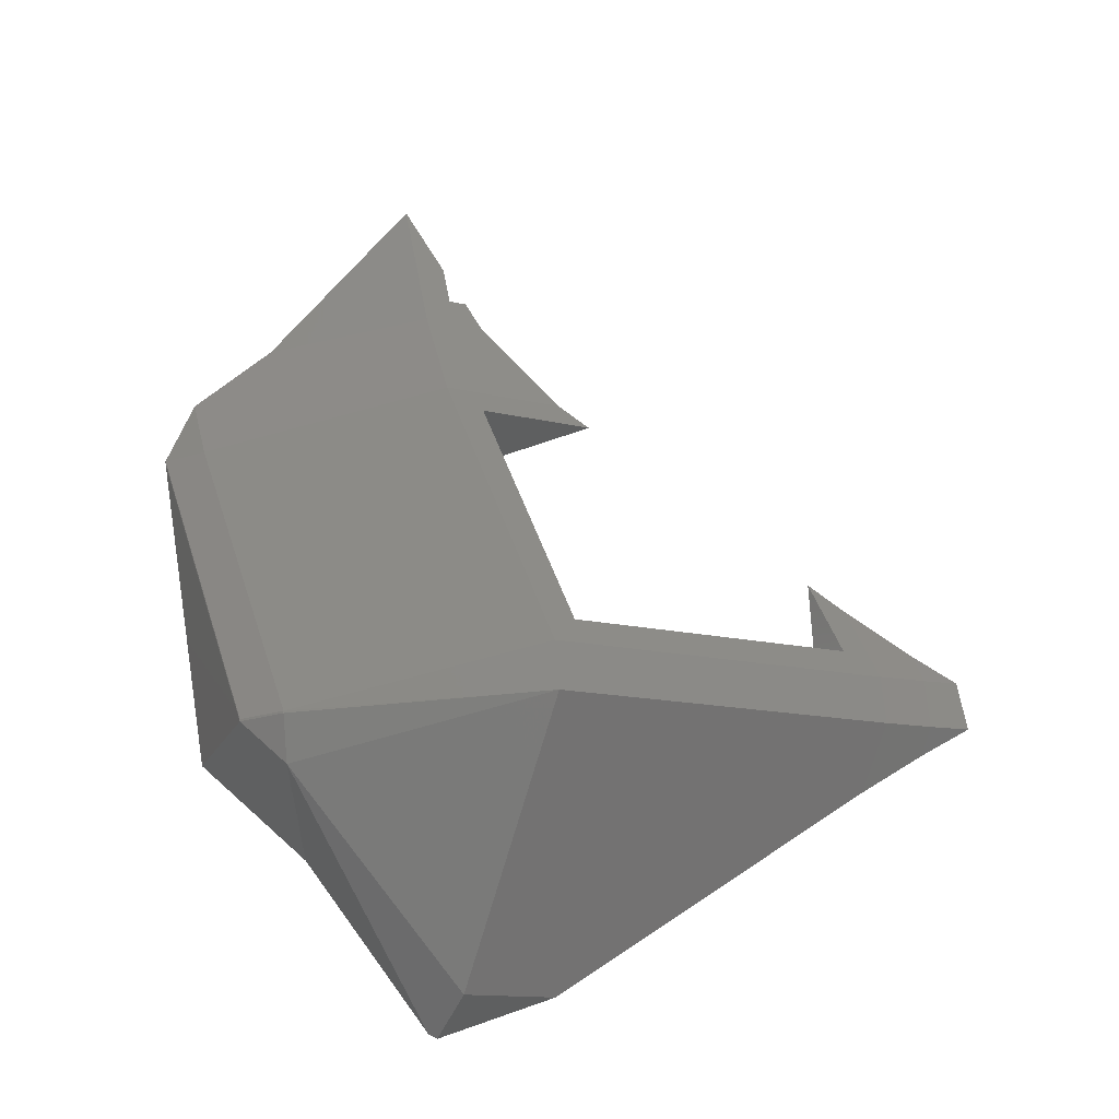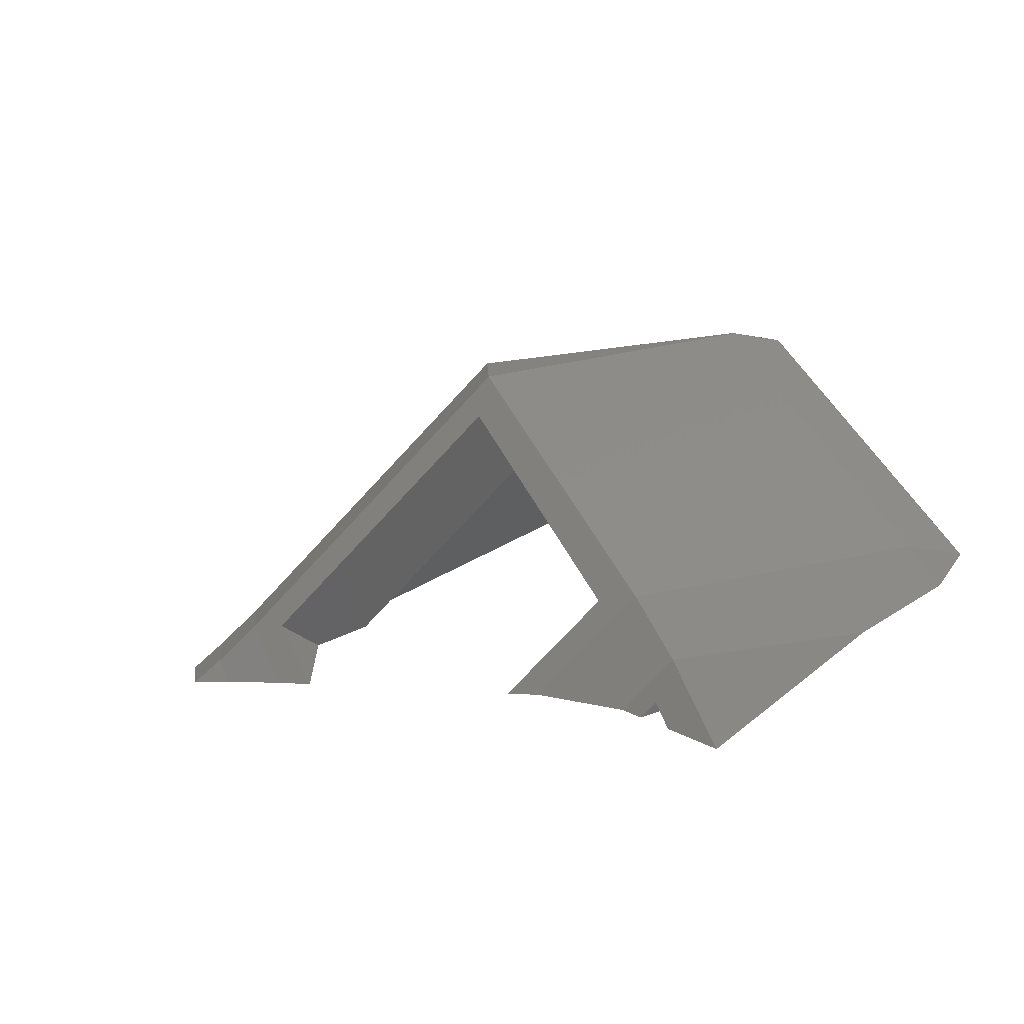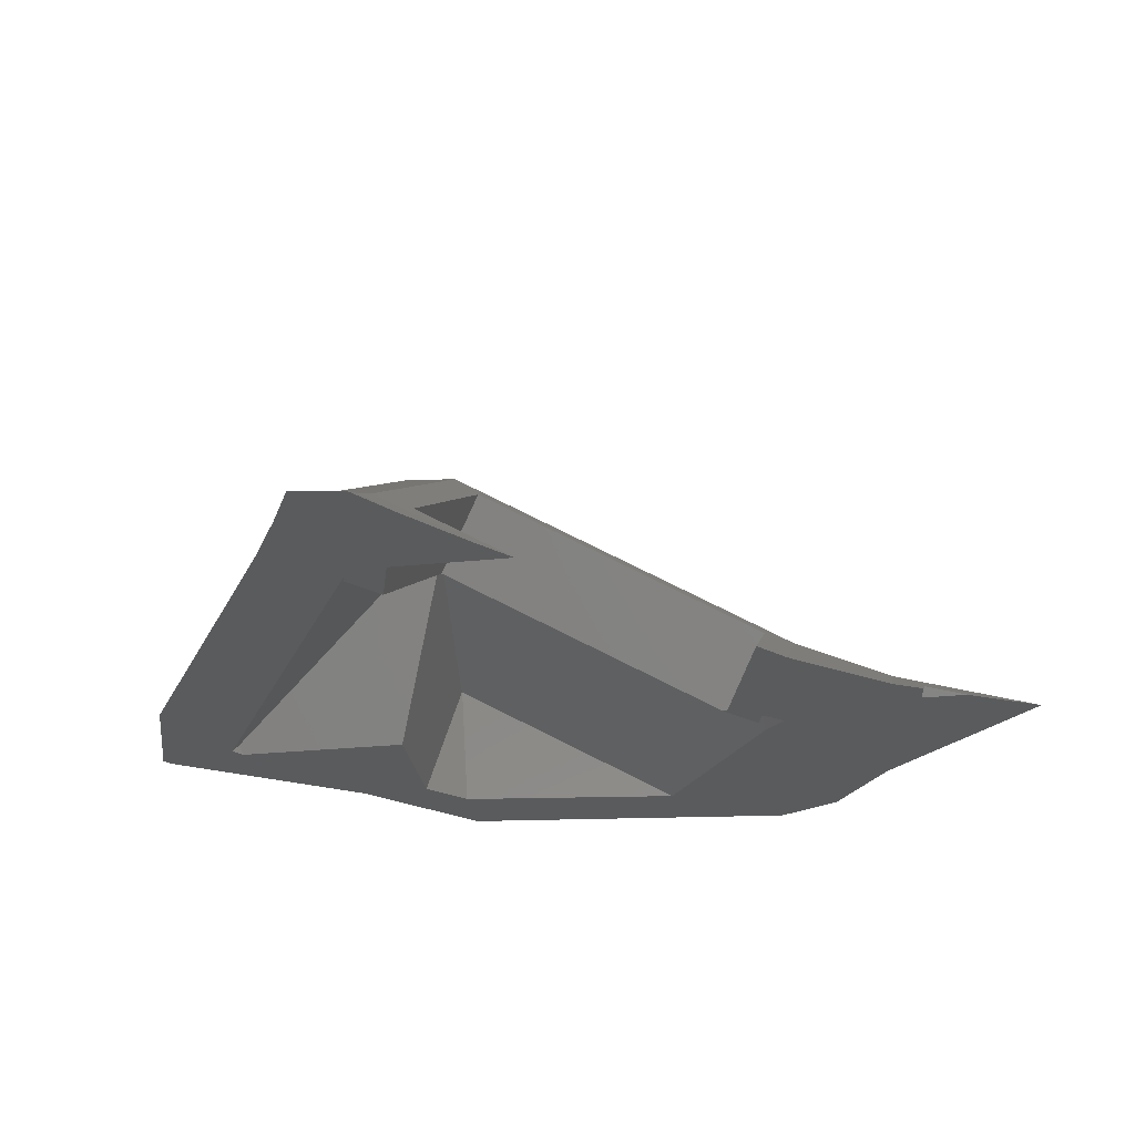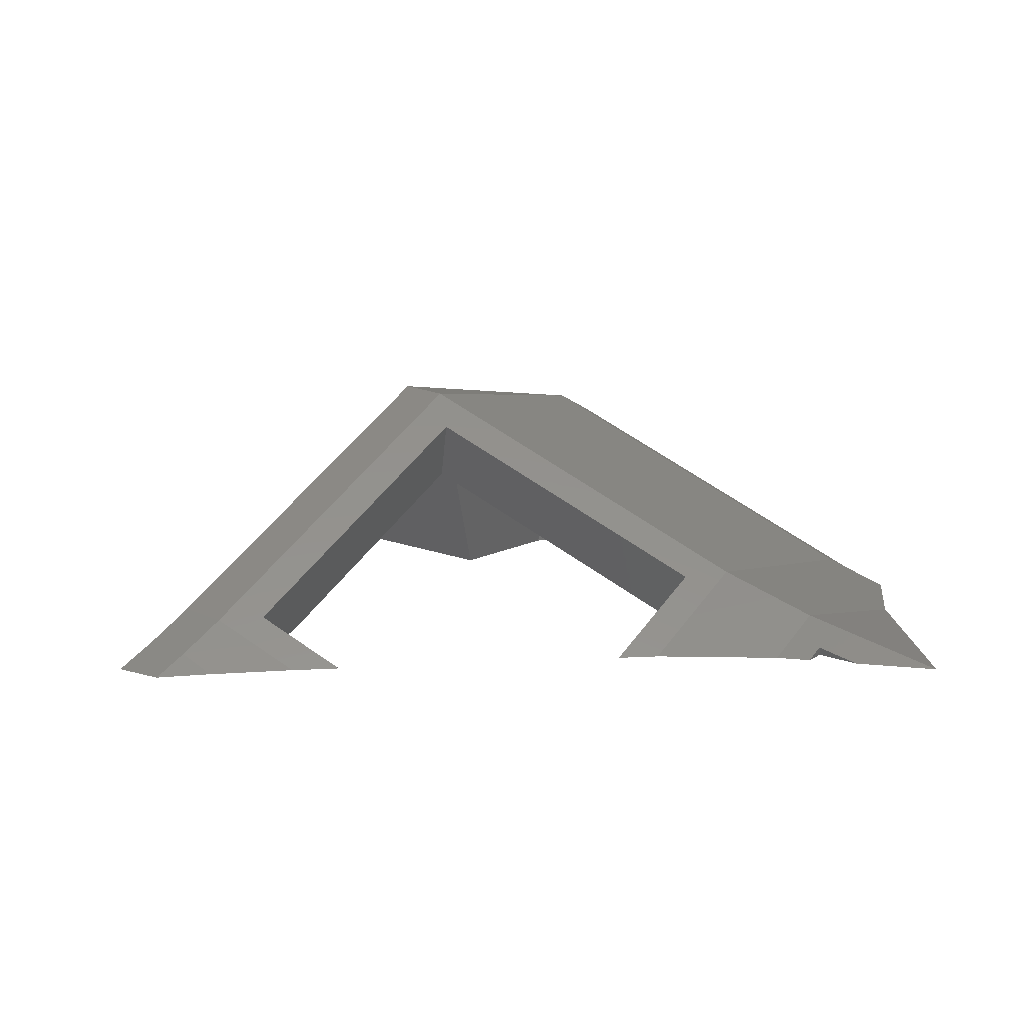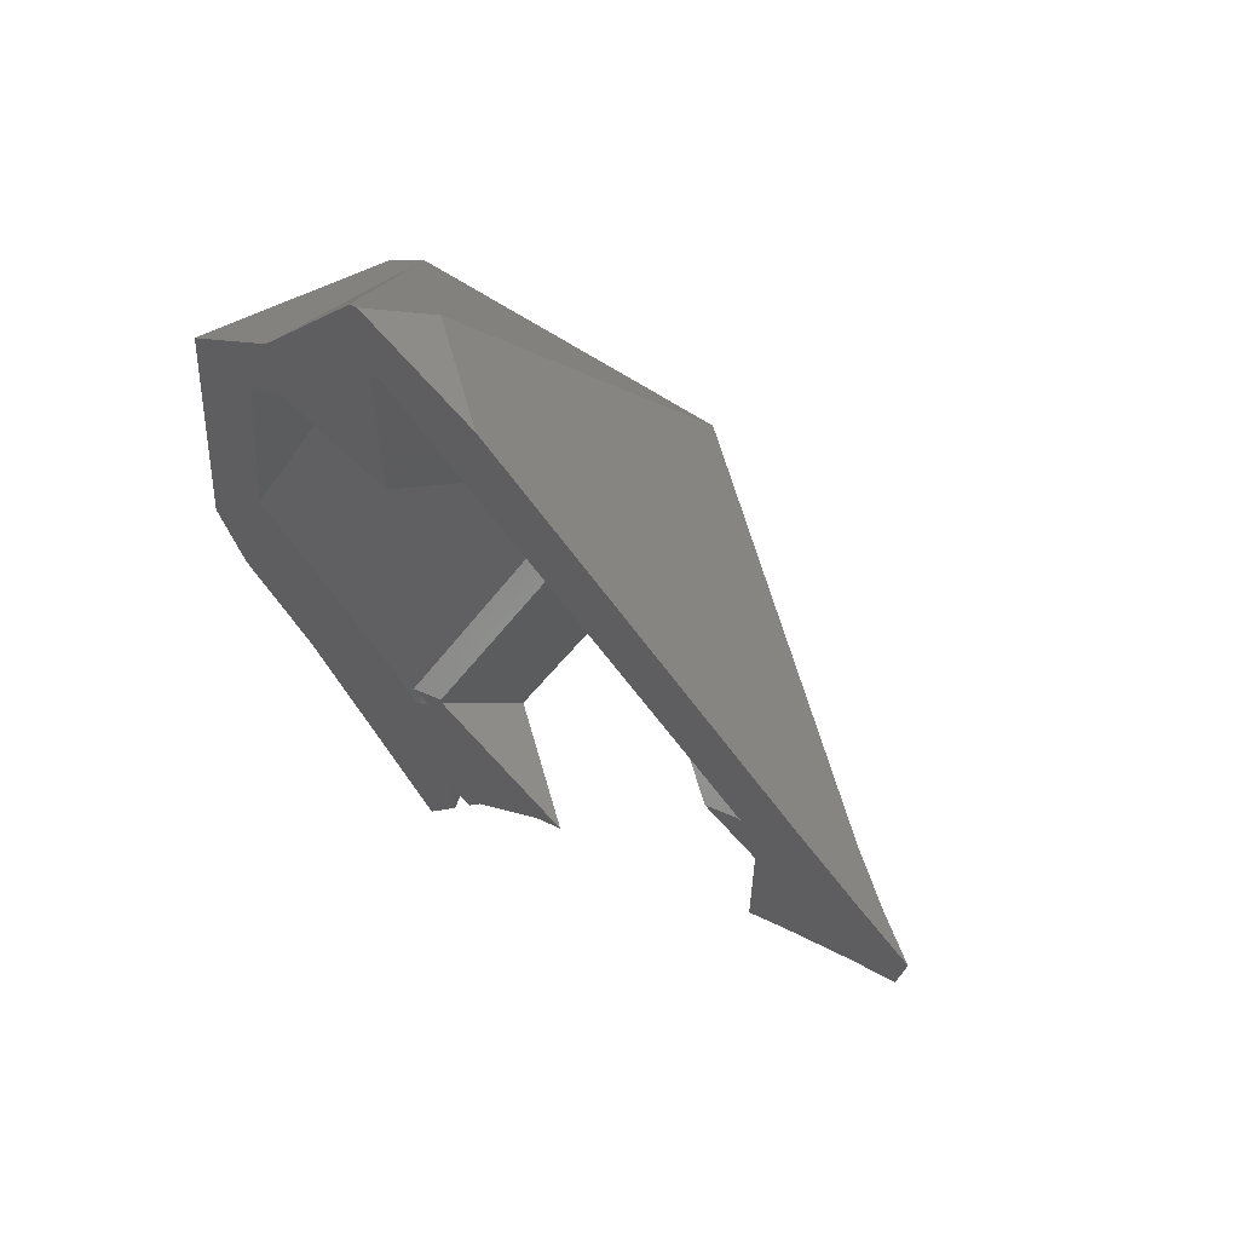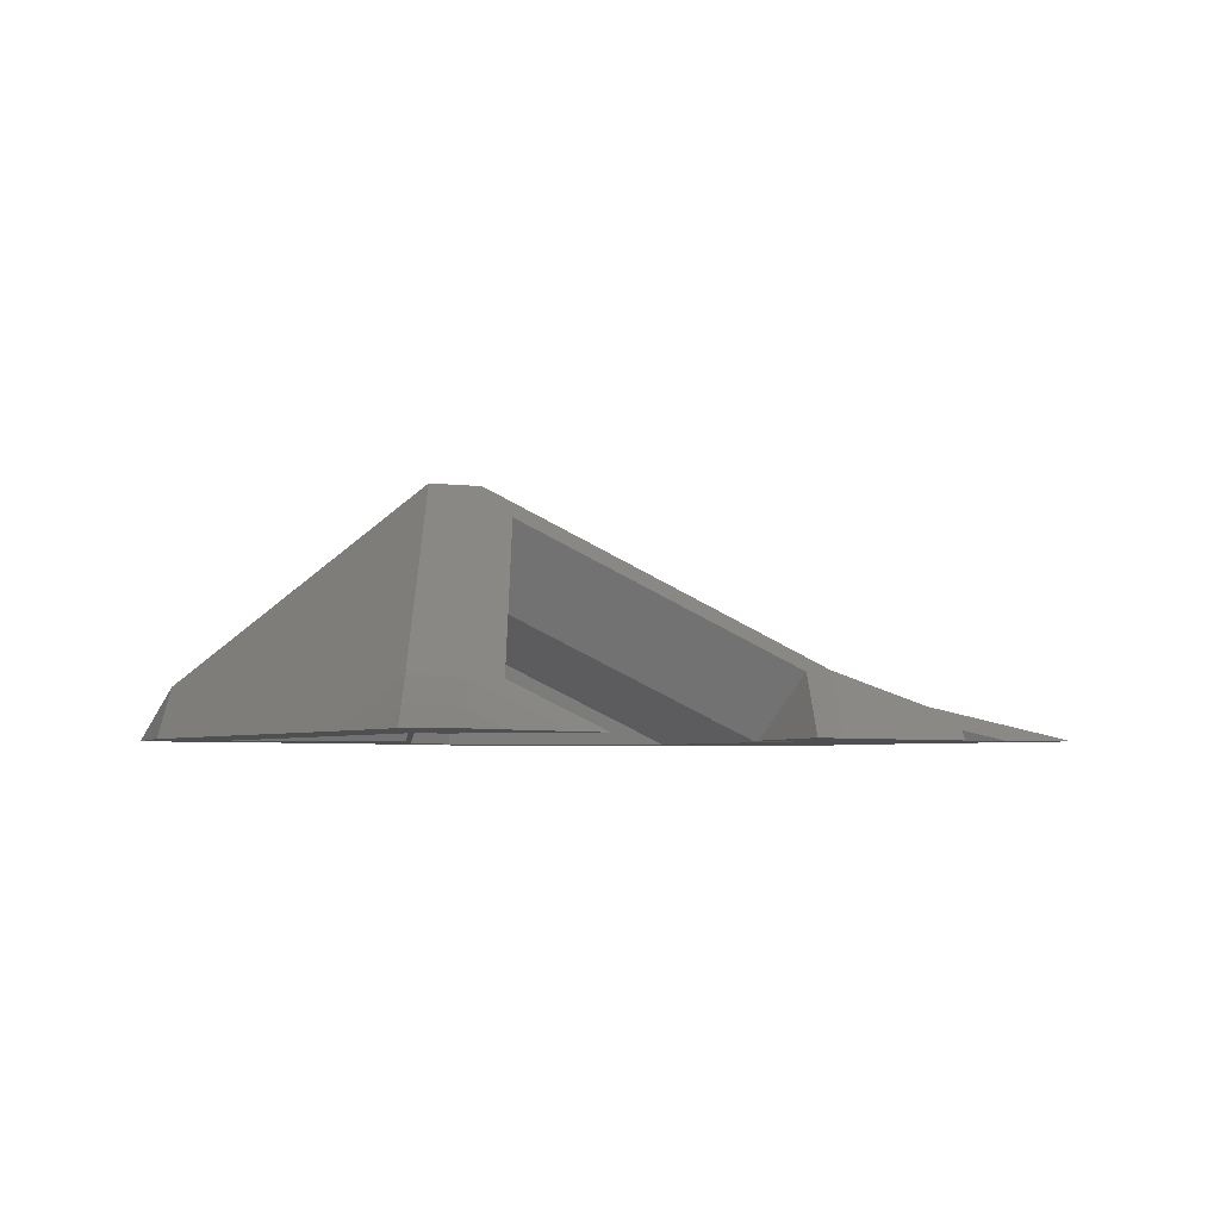
<metadata>
{"format":"stl","ext":"stl","renderer":"f3d","projection":"perspective","resolution":1024,"background":"white","views":[{"elev":71.4,"azim":176.9,"up":"+Z"},{"elev":-72.4,"azim":17.6,"up":"+Y"},{"elev":-26.4,"azim":-80.6,"up":"+Z"},{"elev":13.7,"azim":-48.0,"up":"+Z"},{"elev":62.9,"azim":-135.7,"up":"+Y"},{"elev":-3.9,"azim":-90.9,"up":"+Z"}]}
</metadata>
<code>
# stl→obj: 153 verts, 316 faces
v 53.9 49.13 52.99
v 56.77 49.04 54.6
v 56.81 49.09 54.65
v 56.85 49.04 54.64
v 57.13 48.07 54.16
v 61.19 37.29 44.15
v 61.19 37.46 44.15
v 61.21 37.52 44.15
v 62.78 36.16 44.15
v 61.19 37.54 44.15
v 54.95 34.94 44.15
v 54.47 35.36 44.15
v 62.13 35.84 44.15
v 62.03 35.81 44.15
v 55.87 34.14 44.15
v 55.88 34.14 44.15
v 62.22 35.58 44.15
v 58.69 30.74 44.15
v 62.8 34.88 44.15
v 62.82 34.9 44.15
v 69.81 30.54 44.15
v 61.19 28.62 44.15
v 63.42 35.46 44.15
v 63.81 35.83 44.15
v 63.87 35.88 44.15
v 63.82 35.84 44.15
v 59.44 29.84 44.15
v 71.41 41.08 44.15
v 73.54 33.2 44.15
v 62.9 36.06 44.15
v 70.19 51.08 44.15
v 73.31 51.18 44.15
v 68.52 52.75 44.15
v 72.38 52.1 44.15
v 68.51 52.76 44.15
v 68.61 55.87 44.15
v 62.83 52.64 44.15
v 62.78 53.79 44.15
v 62.78 53.98 44.15
v 62.82 52.64 44.15
v 62.78 52.69 44.15
v 62.78 52.64 44.15
v 74.96 36.13 44.15
v 62.78 54.23 44.15
v 62.78 54.88 44.15
v 62.79 60.3 44.15
v 62.27 60.68 44.15
v 63.3 64.01 44.15
v 62.17 60.62 44.15
v 62.8 64.2 44.15
v 61.34 60.15 44.15
v 60.32 59.58 44.15
v 57.55 62.69 44.15
v 52.19 59.53 44.15
v 45.52 51.23 44.15
v 45.39 51.16 44.15
v 42.94 54.09 44.15
v 45.15 51.03 44.15
v 45.19 51.04 44.15
v 44.56 49.12 44.15
v 40.45 52.73 44.15
v 45.5 51.13 44.15
v 46.81 49.99 44.15
v 47 49.83 44.15
v 50.38 58.47 44.15
v 44.56 45.62 44.15
v 42.16 45.97 44.15
v 40.01 47.69 44.15
v 44.56 43.94 44.15
v 43.98 44.44 44.15
v 42.94 45.34 44.15
v 39.86 47.79 44.15
v 39.12 48.34 44.15
v 40.01 52.49 44.15
v 38.16 49.04 44.15
v 37.93 49.93 44.15
v 38.15 49.05 44.15
v 38.04 49.17 44.15
v 38.05 49.13 44.15
v 37.76 51.14 44.15
v 37.74 51.37 44.15
v 62.82 64.21 44.15
v 74.97 36.11 44.15
v 74.95 35.96 44.15
v 74.97 36.09 44.15
v 74.97 35.99 44.15
v 37.73 51.36 44.15
v 65.52 26.06 44.15
v 62.95 23.39 44.15
v 62.92 23.35 44.15
v 62.89 23.4 44.15
v 62.88 23.42 44.15
v 62.87 23.43 44.15
v 62.84 23.48 44.15
v 62.92 64.24 44.15
v 61.72 25.58 44.15
v 61.19 26.58 44.15
v 61.19 27.62 44.15
v 60.16 28.48 44.15
v 60.09 28.62 44.15
v 56.85 49.05 54.65
v 68.61 51.08 52.69
v 56.83 49.13 54.69
v 56.86 49.04 54.65
v 70.61 51.08 51.69
v 68.61 51.18 52.69
v 50.59 49.13 51.08
v 68.61 53.18 51.69
v 70.61 51.18 51.69
v 68.51 51.09 49.15
v 68.53 51.08 49.14
v 61.49 62.69 46.42
v 62.57 60.46 44.54
v 56.76 51.36 54.81
v 58.61 55.92 51.4
v 61.58 62.69 46.47
v 59.17 52.79 50.43
v 58.93 52.26 50.84
v 58.75 50.21 51.19
v 58.83 50.2 51.23
v 58.63 50.08 51.58
v 58.71 50.29 51.22
v 58.73 50.22 51.18
v 58.47 51.13 51.64
v 58.39 51.03 51.79
v 62.61 35.81 44.48
v 61.16 34.14 47.2
v 72.96 36.01 45.15
v 62.05 29.84 45.65
v 62.12 29.84 45.64
v 62.04 29.84 45.65
v 62.03 29.84 45.64
v 74.96 36.01 44.15
v 62.16 28.99 45.46
v 61.07 34.14 47.15
v 61.1 34.14 47.16
v 62.74 35.85 44.46
v 57.77 45.88 53.07
v 58.88 41.73 50.94
v 39.6 51.36 45.02
v 41.78 51.36 46.16
v 39.63 49.99 44.94
v 41.85 49.13 46.04
v 39.66 49.13 44.9
v 39.68 49.04 44.85
v 51.27 49.04 51.42
v 41.86 49.07 46.01
v 60.93 28.48 44.59
v 59.51 35.36 47.05
v 55.91 47.83 53.29
v 57.64 49.83 50.29
v 62.91 36.06 44.15
v 43.44 47.83 46.09
f 1 2 3
f 2 4 3
f 2 5 4
f 6 7 8
f 6 8 9
f 7 10 8
f 6 11 12
f 6 13 14
f 6 15 11
f 6 14 16
f 14 17 18
f 17 19 18
f 19 20 21
f 19 21 22
f 20 23 21
f 23 24 25
f 23 25 21
f 24 26 25
f 14 18 16
f 19 27 18
f 25 28 29
f 13 9 30
f 28 31 32
f 31 33 34
f 33 35 36
f 35 37 38
f 35 38 39
f 37 40 41
f 37 41 38
f 40 42 41
f 28 43 29
f 35 39 44
f 33 36 34
f 28 32 43
f 6 16 15
f 44 45 36
f 45 46 36
f 46 47 48
f 47 49 50
f 47 50 48
f 49 51 50
f 51 52 53
f 51 53 50
f 52 54 53
f 55 56 57
f 56 58 57
f 58 59 60
f 58 60 61
f 59 62 63
f 59 63 60
f 58 61 57
f 63 64 60
f 55 65 54
f 60 66 67
f 60 67 68
f 66 69 70
f 66 70 71
f 60 68 61
f 55 57 65
f 66 71 67
f 55 54 52
f 68 72 61
f 72 73 74
f 72 74 61
f 73 75 76
f 73 76 74
f 75 77 78
f 77 79 78
f 75 78 76
f 80 81 74
f 76 80 74
f 35 44 36
f 31 34 32
f 50 82 48
f 46 48 36
f 6 9 13
f 43 83 84
f 83 85 84
f 85 86 84
f 80 87 81
f 21 88 22
f 89 90 91
f 89 92 93
f 89 93 94
f 88 89 94
f 89 91 92
f 82 95 48
f 96 97 98
f 88 94 96
f 22 99 100
f 88 96 98
f 22 100 27
f 19 22 27
f 43 84 29
f 25 29 21
f 88 98 22
f 101 102 103
f 102 101 104
f 105 106 102
f 103 1 107
f 103 107 1
f 3 103 1
f 103 3 4
f 5 103 4
f 108 34 36
f 32 34 109
f 108 109 34
f 106 109 108
f 35 33 110
f 111 110 33
f 111 33 31
f 112 112 50
f 113 47 46
f 114 112 115
f 114 108 116
f 114 116 112
f 114 106 108
f 117 46 45
f 117 113 46
f 116 48 95
f 116 108 48
f 108 36 48
f 114 103 102
f 118 44 39
f 118 117 44
f 118 39 38
f 117 45 44
f 82 50 116
f 112 116 50
f 110 37 35
f 110 119 37
f 119 110 120
f 120 110 121
f 114 102 106
f 41 42 122
f 123 122 42
f 118 124 125
f 118 122 124
f 122 38 41
f 122 118 38
f 123 42 119
f 119 40 37
f 40 119 42
f 126 26 24
f 126 24 23
f 127 128 127
f 126 20 19
f 126 23 20
f 128 21 29
f 128 129 21
f 129 130 21
f 131 129 132
f 129 131 129
f 127 129 128
f 29 84 128
f 133 128 84
f 133 84 86
f 86 85 133
f 83 133 85
f 94 129 96
f 129 94 93
f 134 93 92
f 134 129 93
f 129 134 129
f 134 92 91
f 130 88 21
f 90 89 129
f 130 129 89
f 130 89 88
f 5 135 136
f 111 121 110
f 126 25 26
f 126 137 25
f 121 111 137
f 28 25 111
f 137 111 25
f 138 128 104
f 128 138 127
f 127 138 127
f 104 128 102
f 5 2 135
f 135 2 139
f 106 105 109
f 128 105 102
f 105 128 133
f 111 31 28
f 83 105 133
f 105 83 109
f 109 43 32
f 109 83 43
f 74 140 141
f 61 74 141
f 142 143 140
f 143 142 144
f 140 143 141
f 57 61 141
f 140 141 140
f 77 75 144
f 79 77 144
f 145 144 75
f 144 78 79
f 76 78 142
f 144 142 78
f 80 76 140
f 142 140 76
f 140 87 80
f 140 81 87
f 140 140 81
f 140 74 81
f 65 57 114
f 141 114 57
f 116 95 82
f 112 50 53
f 115 53 54
f 115 112 53
f 114 54 65
f 114 115 54
f 112 115 112
f 146 143 147
f 143 146 2
f 107 143 1
f 107 114 143
f 114 107 1
f 114 1 103
f 117 52 51
f 117 55 52
f 113 49 47
f 58 56 125
f 118 125 55
f 56 55 125
f 117 118 55
f 113 51 49
f 113 117 51
f 141 143 114
f 2 1 143
f 132 129 27
f 18 27 127
f 126 126 14
f 127 135 15
f 127 136 135
f 126 17 14
f 126 19 17
f 127 15 16
f 16 18 127
f 129 127 27
f 147 143 71
f 143 67 71
f 143 68 67
f 143 145 68
f 144 145 143
f 145 75 73
f 145 73 72
f 145 72 68
f 148 98 97
f 148 22 98
f 148 99 22
f 134 129 129
f 129 134 90
f 134 91 90
f 148 100 99
f 148 27 100
f 148 132 27
f 131 148 129
f 148 131 132
f 96 129 97
f 97 129 148
f 129 129 90
f 149 7 6
f 149 150 7
f 150 10 7
f 150 151 10
f 149 6 12
f 13 30 126
f 152 126 30
f 126 14 13
f 126 152 137
f 126 137 126
f 153 69 66
f 153 66 60
f 151 60 64
f 151 153 60
f 153 151 150
f 124 63 62
f 124 64 63
f 124 151 64
f 122 151 124
f 123 151 122
f 119 151 123
f 120 151 119
f 8 10 120
f 151 120 10
f 120 9 8
f 120 152 9
f 152 30 9
f 124 62 125
f 125 59 58
f 59 125 62
f 153 71 70
f 153 147 71
f 153 70 69
f 135 11 15
f 135 149 11
f 149 12 11
f 153 146 147
f 146 153 150
f 146 150 2
f 139 150 149
f 150 139 2
f 139 149 135
f 103 5 127
f 127 5 136
f 152 121 137
f 121 152 120
f 127 101 103
f 101 127 104
f 138 104 127

</code>
